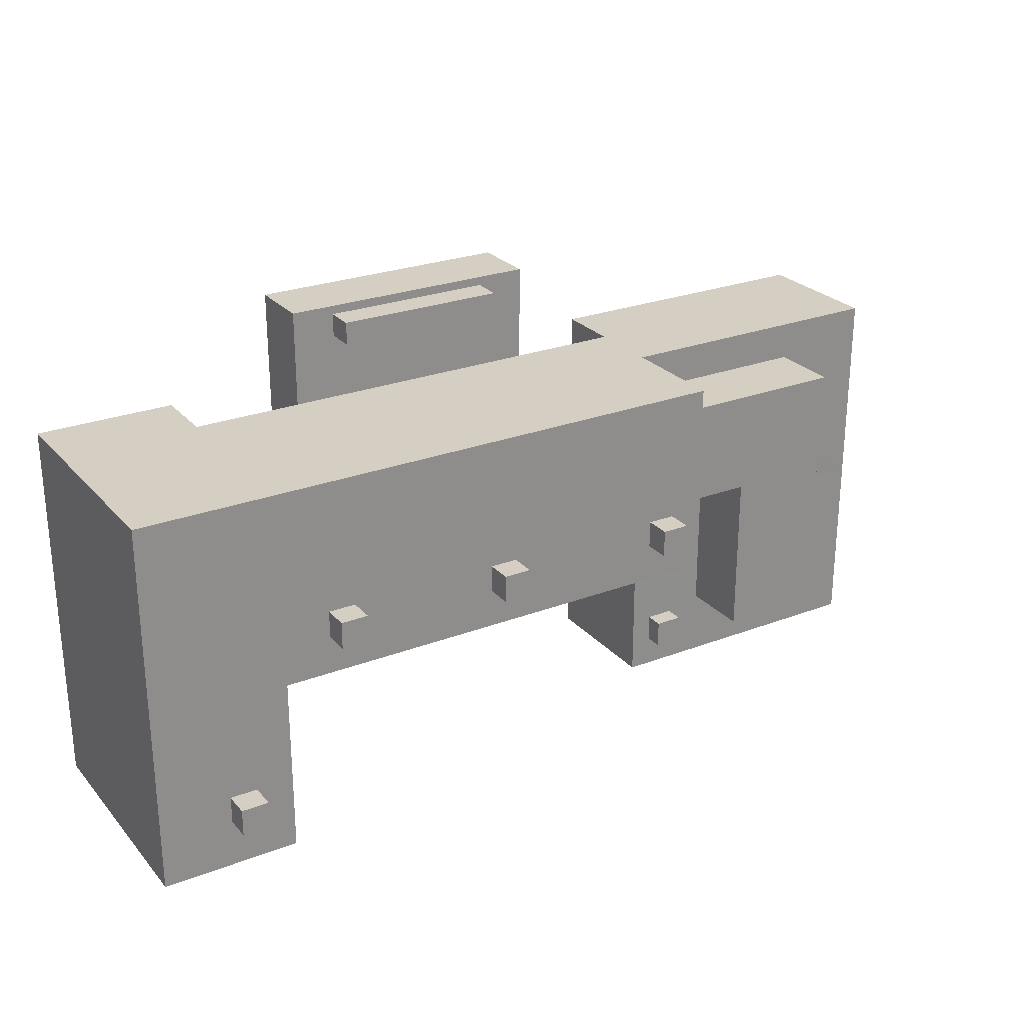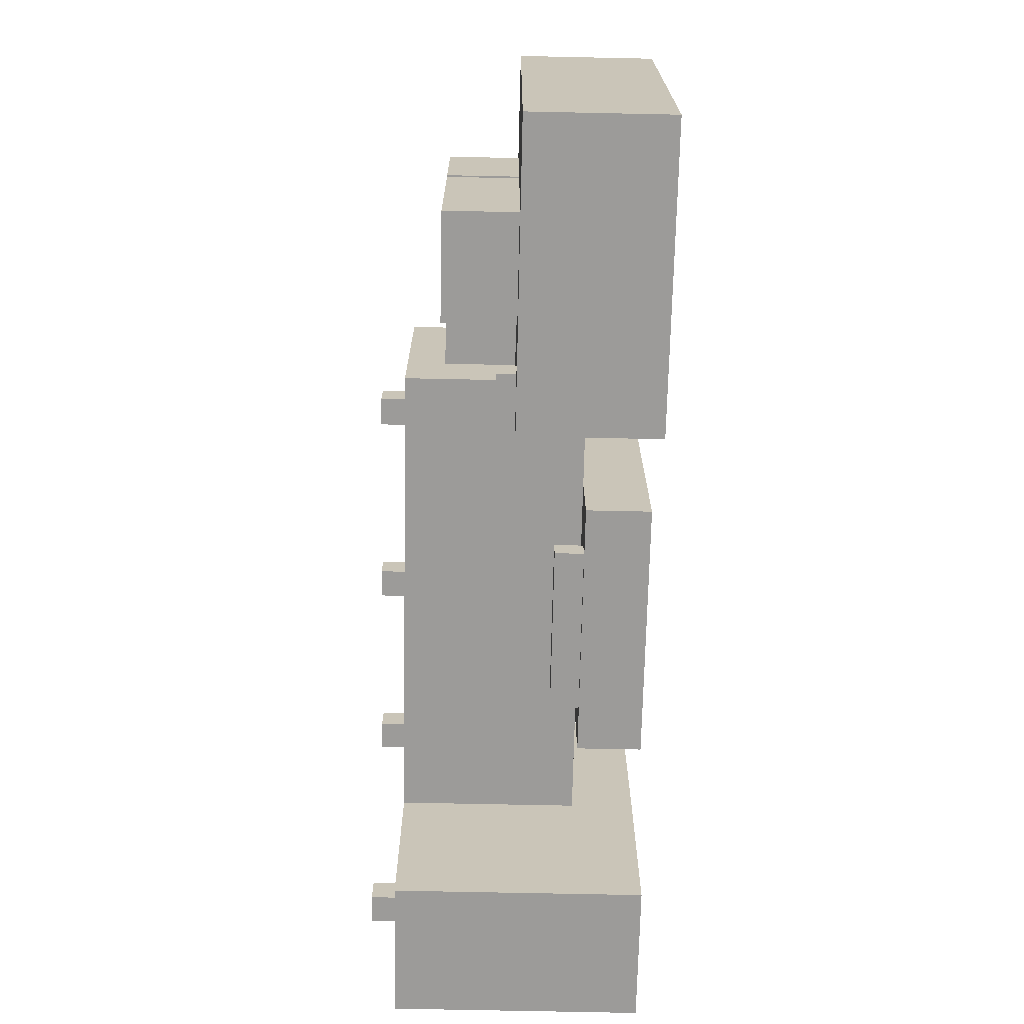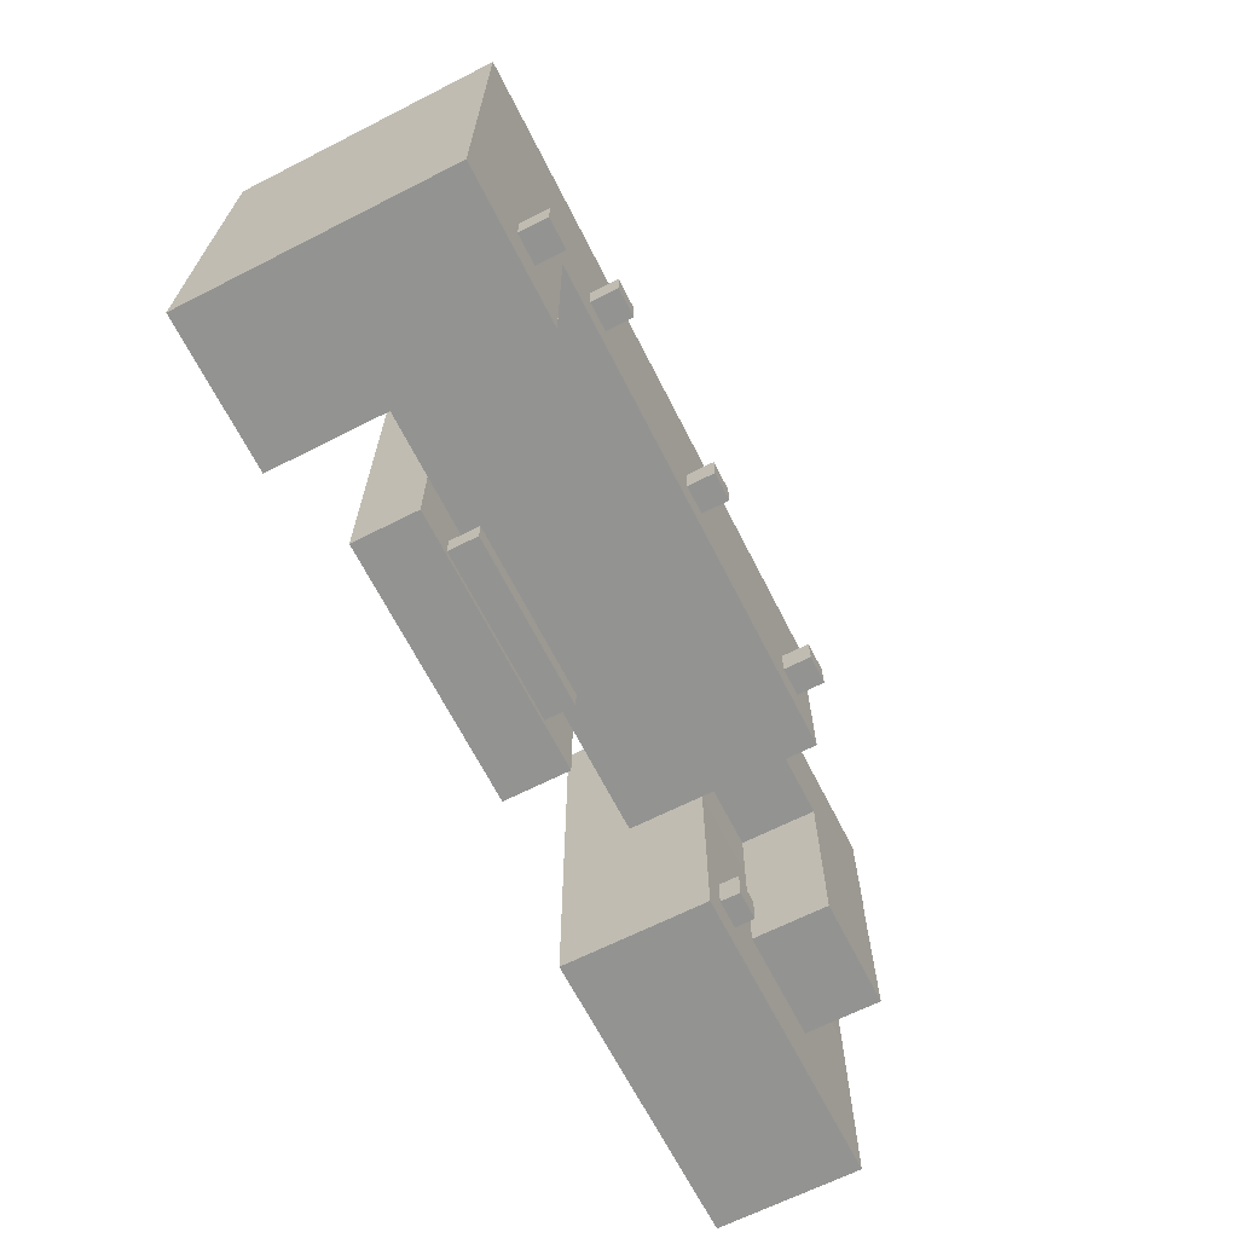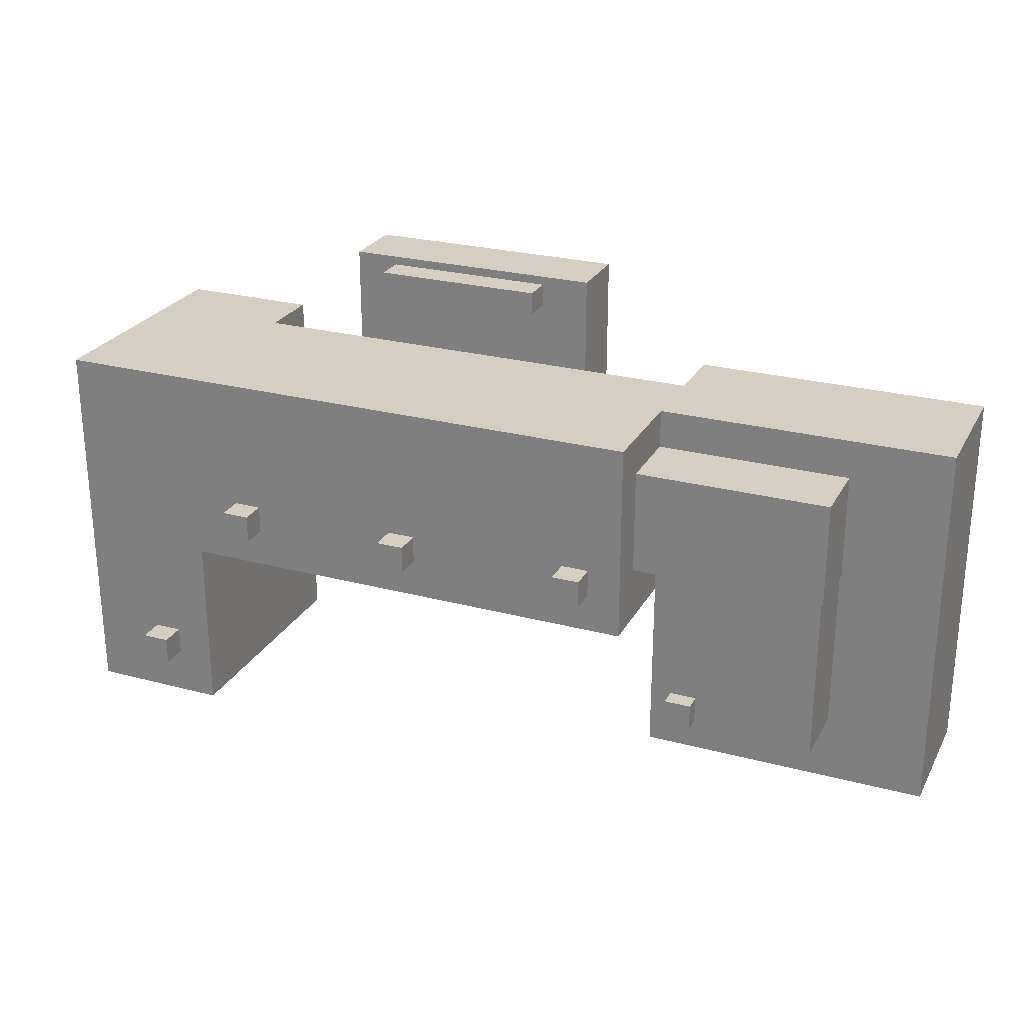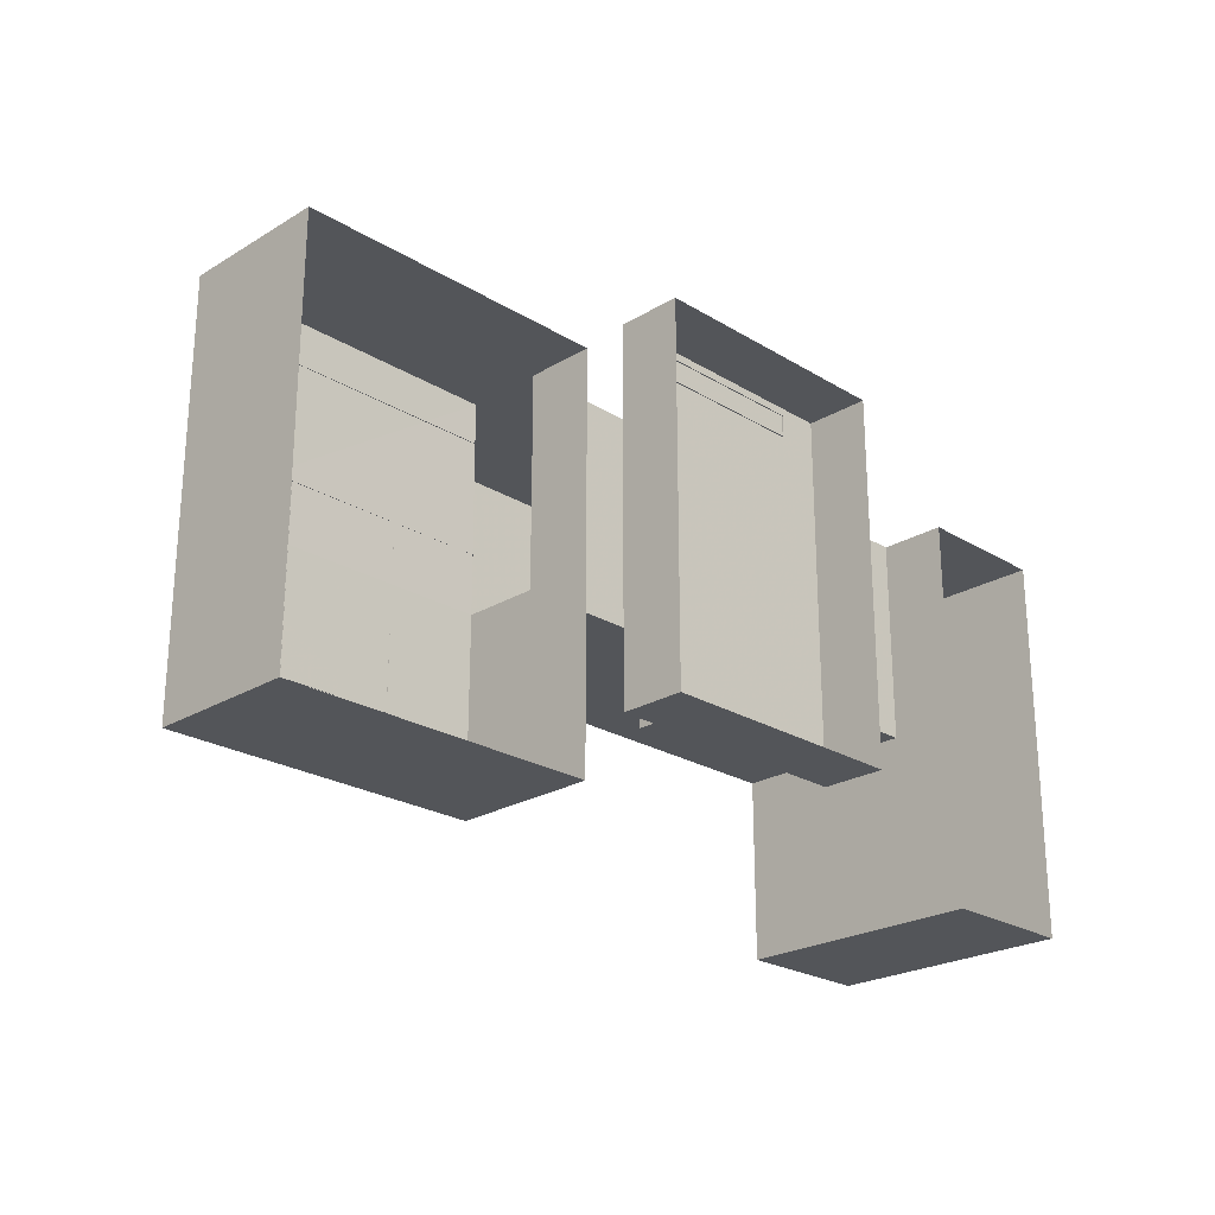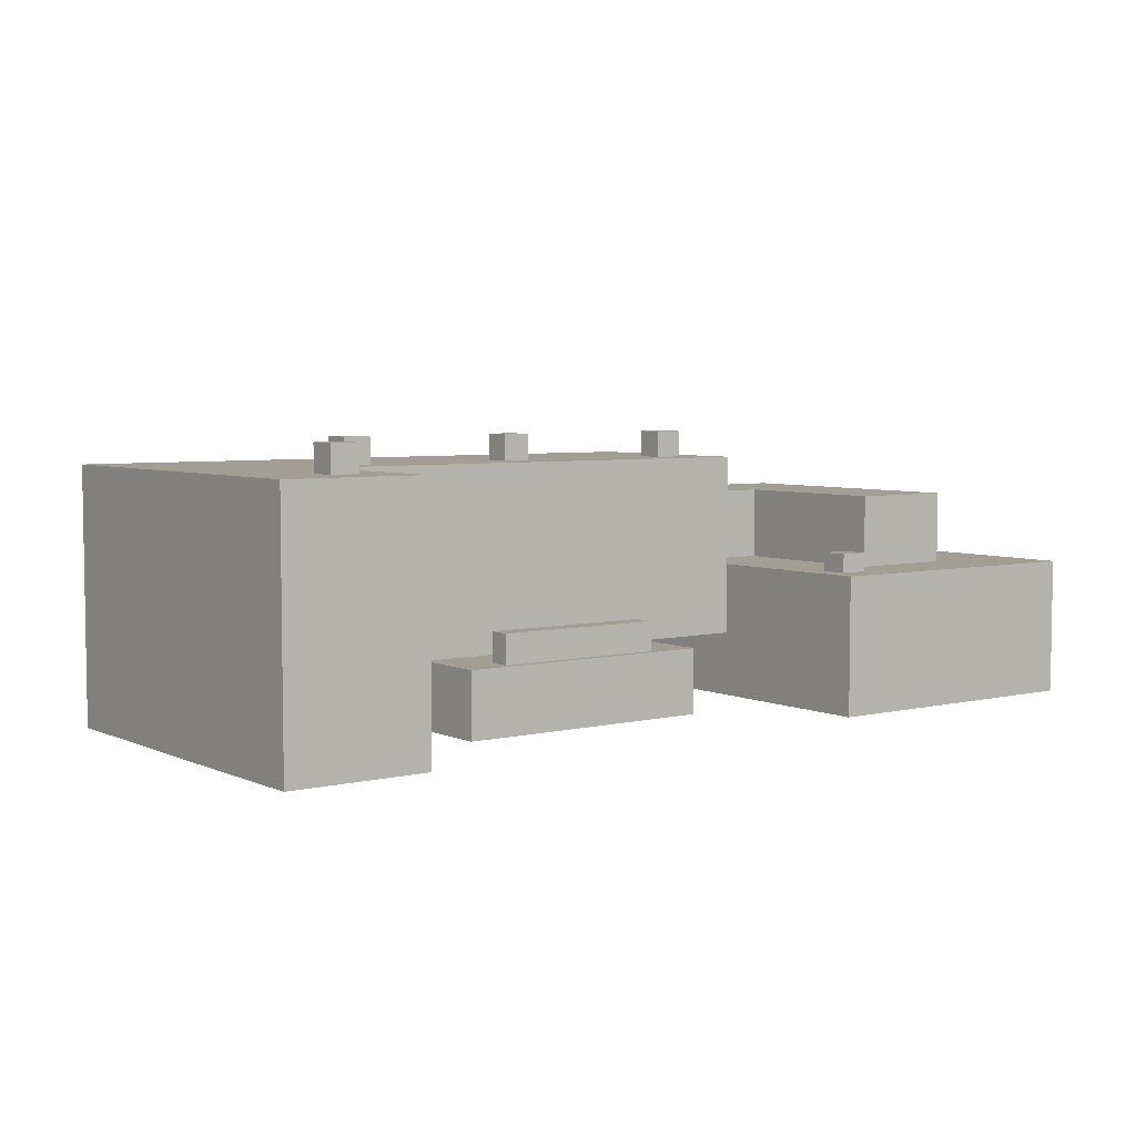
<metadata>
{"format":"obj","ext":"obj","renderer":"f3d","projection":"perspective","resolution":1024,"background":"white","views":[{"elev":25.8,"azim":-31.3,"up":"+Y"},{"elev":-69.8,"azim":88.8,"up":"+Y"},{"elev":-66.6,"azim":-63.1,"up":"+Y"},{"elev":25.7,"azim":23.0,"up":"+Y"},{"elev":-24.0,"azim":134.8,"up":"+Y"},{"elev":5.1,"azim":-36.5,"up":"+Z"}]}
</metadata>
<code>
g
v  16 -1.084 6.439
v  16 18.75 6.439
v  -31.38 -1.084 6.439
v  -31.38 18.75 6.439
v  16 -1.084 24.46
v  16 18.75 24.46
v  -31.38 -1.084 24.46
v  -31.38 18.75 24.46
v  45.09 -1.084 6.439
v  45.09 18.75 6.439
v  45.09 18.75 13.56
v  45.09 -1.084 13.56
v  -45.09 18.75 6.439
v  -45.09 -1.084 6.439
v  -45.09 -1.084 24.46
v  -45.09 18.75 24.46
v  16 -18.99 13.56
v  16 -18.99 6.439
v  45.09 -18.99 6.439
v  45.09 -18.99 13.56
v  -31.38 -18.99 6.5
v  -31.38 -18.99 24.46
v  -45.09 -18.99 24.46
v  -45.09 -18.99 6.5
v  45.09 18.75 0
v  45.09 -1.084 0
v  45.09 -18.99 0
v  16 -18.99 0
v  16 -1.084 0
v  16 18.75 0
v  -45.09 -1.092 8e-06
v  -45.09 18.74 8e-06
v  -31.38 18.74 8e-06
v  -31.38 -1.092 8e-06
v  -31.38 -19 0.06138
v  -45.09 -19 0.06138
v  5.227 -8.69 0
v  5.227 28.3 0
v  -20.61 -8.69 0
v  -20.61 28.3 0
v  5.227 -8.69 6.439
v  5.227 28.3 6.439
v  -20.61 -8.69 6.439
v  -20.61 28.3 6.439
v  -23.97 2.753 24.31
v  -23.97 5.495 24.31
v  -26.71 2.753 24.31
v  -26.71 5.495 24.31
v  -23.97 2.753 27.05
v  -23.97 5.495 27.05
v  -26.71 2.753 27.05
v  -26.71 5.495 27.05
v  -6.205 2.753 27.05
v  -6.205 5.495 27.05
v  -8.947 5.495 27.05
v  -8.947 2.753 27.05
v  -6.205 2.753 24.31
v  -6.205 5.495 24.31
v  -8.947 5.495 24.31
v  -8.947 2.753 24.31
v  12.68 2.753 27.05
v  12.68 5.495 27.05
v  9.934 5.495 27.05
v  9.934 2.753 27.05
v  12.68 2.753 24.31
v  12.68 5.495 24.31
v  9.934 5.495 24.31
v  9.934 2.753 24.31
v  -35.13 -14.17 27.05
v  -35.13 -11.43 27.05
v  -37.87 -11.43 27.05
v  -37.87 -14.17 27.05
v  -35.13 -14.17 24.31
v  -35.13 -11.43 24.31
v  -37.87 -11.43 24.31
v  -37.87 -14.17 24.31
v  20.88 -15.82 15.38
v  20.88 -13.08 15.38
v  18.14 -13.08 15.38
v  18.14 -15.82 15.38
v  20.88 -15.82 12.63
v  20.88 -13.08 12.63
v  18.14 -13.08 12.63
v  18.14 -15.82 12.63
v  16 -1.084 6.439
v  16 18.75 6.439
v  16 -1.084 13.5
v  16 18.75 13.62
v  -16.34 -5.795 9.337
v  0.428 -5.795 9.337
v  -16.34 -5.795 6.32
v  0.428 -5.795 6.32
v  -16.34 -8.028 9.337
v  0.428 -8.028 9.337
v  -16.34 -8.028 6.32
v  0.428 -8.028 6.32
v  35.2 14.9 20.64
v  35.2 14.9 13.52
v  15.79 14.91 13.52
v  15.79 14.9 20.64
v  35.2 4.434 13.52
v  35.2 4.434 20.64
v  15.79 4.434 20.64
v  15.79 4.434 13.52
v  35.04 -12.15 20.64
v  35.04 -12.15 13.52
v  35.05 4.472 13.52
v  35.04 4.472 20.64
v  24.57 -12.15 13.52
v  24.57 -12.15 20.64
v  24.57 4.472 20.64
v  24.57 4.472 13.52
v  5.227 -0.9946 6.439
v  5.227 -0.9469 0
v  -20.61 -0.9266 6.439
v  -20.61 -0.9497 0
v  5.227 18.7 6.439
v  5.227 18.7 0
v  -20.61 18.7 0
v  -20.61 18.7 6.439
v  -16.34 27.44 9.337
v  0.428 27.44 9.337
v  0.428 27.44 6.32
v  -16.34 27.44 6.32
v  -16.34 25.21 6.32
v  -16.34 25.21 9.337
v  0.428 25.21 9.337
v  0.428 25.21 6.32
g building-hospital_02
f -121 -122 -124 -123
f -118 -117 -120 -119
f -41 -127 -121 -123
f -114 -113 -116 -115
f -122 -126 -42 -124
f -118 -119 -43 -41
f -117 -118 -41 -42
f -110 -109 -112 -111
f -106 -105 -108 -107
f -113 -114 -122 -121
f -116 -113 -121 -125
f -111 -112 -42 -44
f -109 -110 -120 -117
f -112 -109 -117 -42
f -107 -108 -126 -122
f -106 -107 -122 -114
f -105 -106 -114 -115
f -128 -126 -125 -127
f -103 -104 -119 -120
f -102 -103 -120 -110
f -101 -102 -110 -111
f -100 -101 -111 -44
f -99 -100 -44 -43
f -104 -99 -43 -119
f -97 -98 -115 -116
f -96 -97 -116 -125
f -95 -96 -125 -126
f -94 -95 -126 -108
f -93 -94 -108 -105
f -98 -93 -105 -115
f -14 -86 -88 -16
f -92 -15 -16 -88
f -16 -15 -11 -12
f -85 -87 -91 -89
f -10 -13 -14 -9
f -13 -90 -86 -14
f -88 -86 -90 -92
f -77 -78 -80 -79
f -79 -80 -84 -83
f -77 -79 -83 -81
f -78 -77 -81 -82
f -80 -78 -82 -84
f -74 -73 -76 -75
f -75 -76 -72 -71
f -74 -75 -71 -70
f -73 -74 -70 -69
f -76 -73 -69 -72
f -66 -65 -68 -67
f -67 -68 -64 -63
f -66 -67 -63 -62
f -65 -66 -62 -61
f -68 -65 -61 -64
f -58 -57 -60 -59
f -59 -60 -56 -55
f -58 -59 -55 -54
f -57 -58 -54 -53
f -60 -57 -53 -56
f -50 -49 -52 -51
f -51 -52 -48 -47
f -50 -51 -47 -46
f -49 -50 -46 -45
f -52 -49 -45 -48
f -123 -124 -42 -41
f -34 -33 -35 -36
f -37 -39 -35 -33
f -39 -40 -36 -35
f -40 -38 -34 -36
f -32 -31 -30 -29
f -28 -27 -26 -25
f -27 -28 -31 -32
f -26 -27 -32 -29
f -24 -23 -22 -21
f -20 -19 -18 -17
f -19 -20 -23 -24
f -18 -19 -24 -21
f -9 -12 -87 -85
f -12 -11 -91 -87
f -10 -9 -85 -89
f -40 -39 -37 -38
f -6 -5 -8 -7
f -4 -3 -8 -5
f -3 -2 -7 -8
f -2 -1 -6 -7
f -2 -3 -4 -1
f -121 -127 -125
f -42 -126 -128
g

</code>
